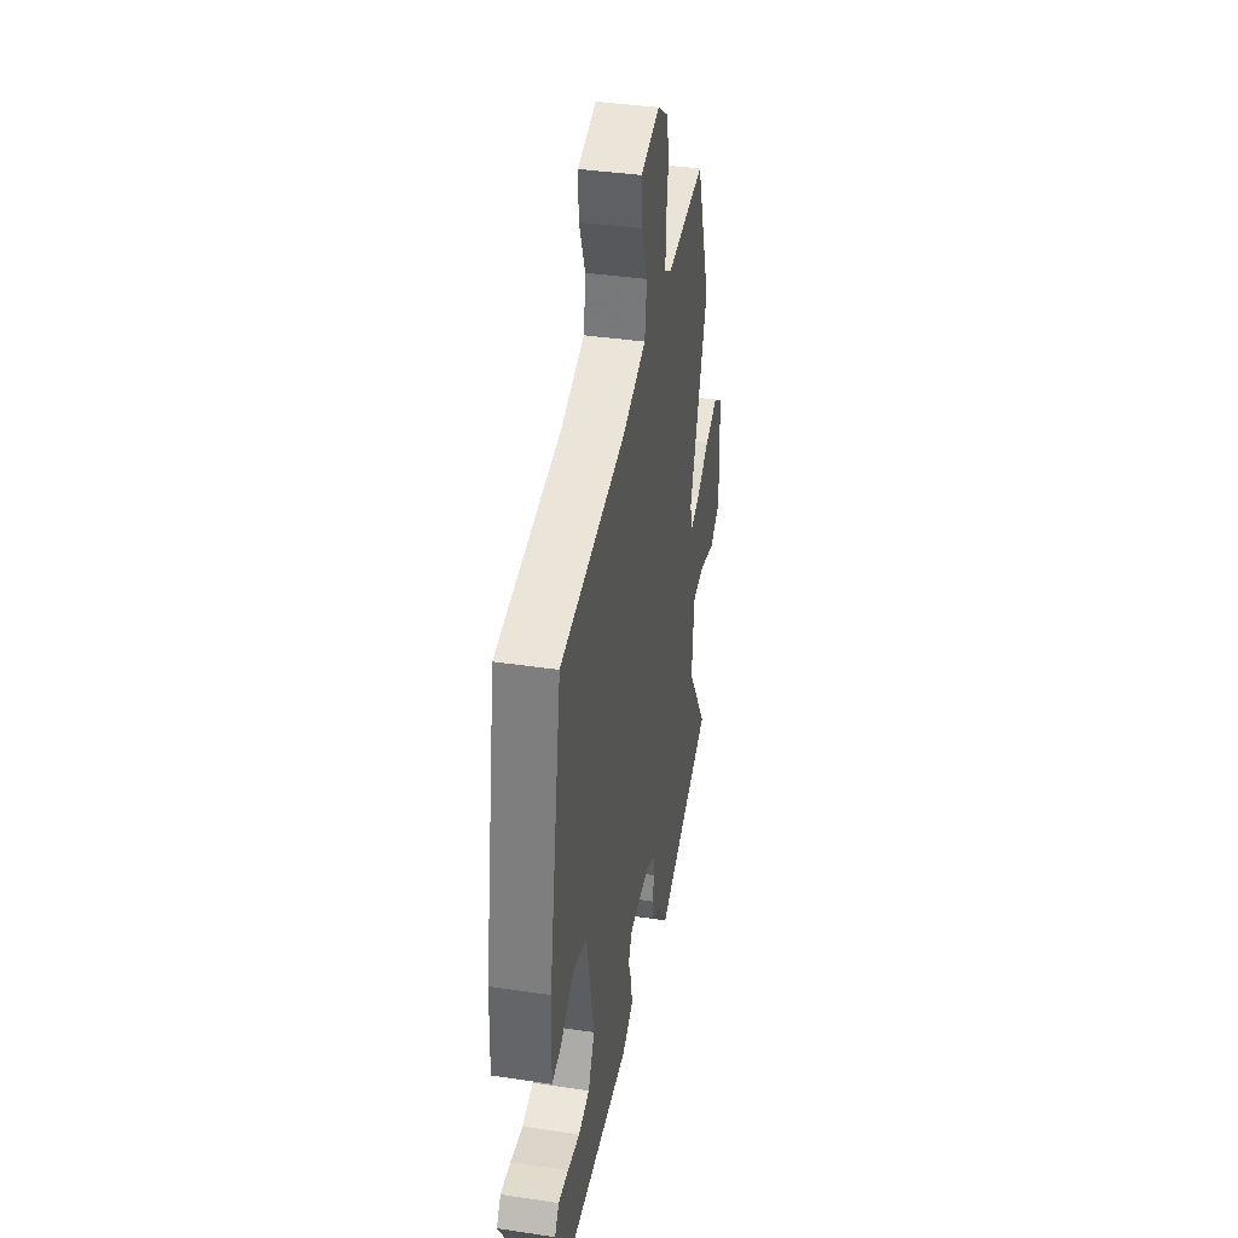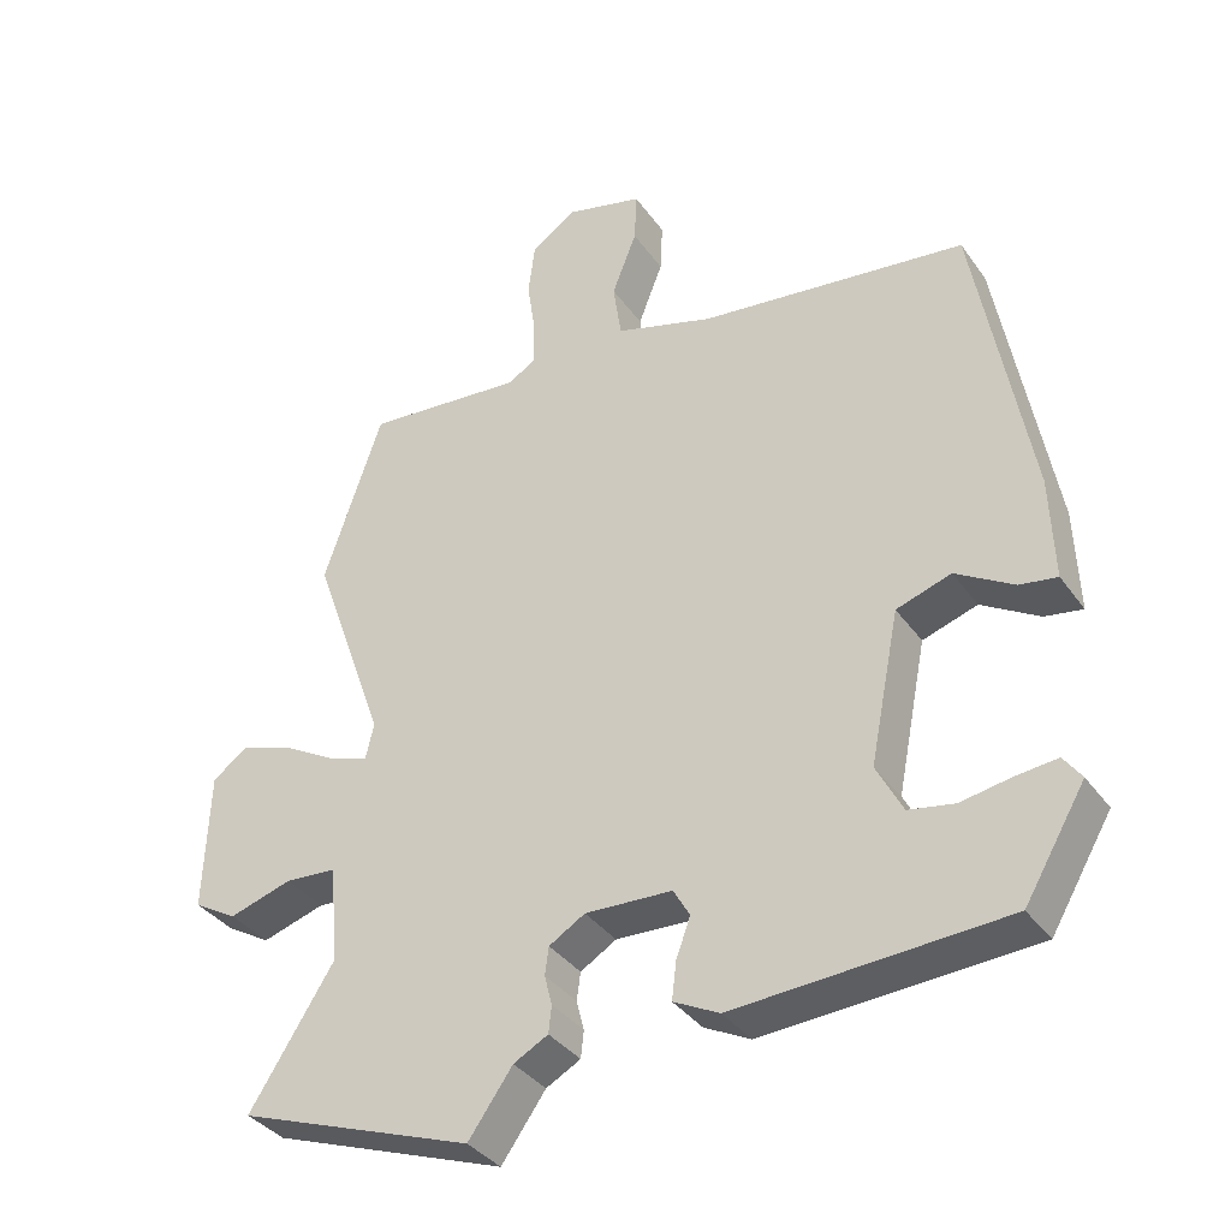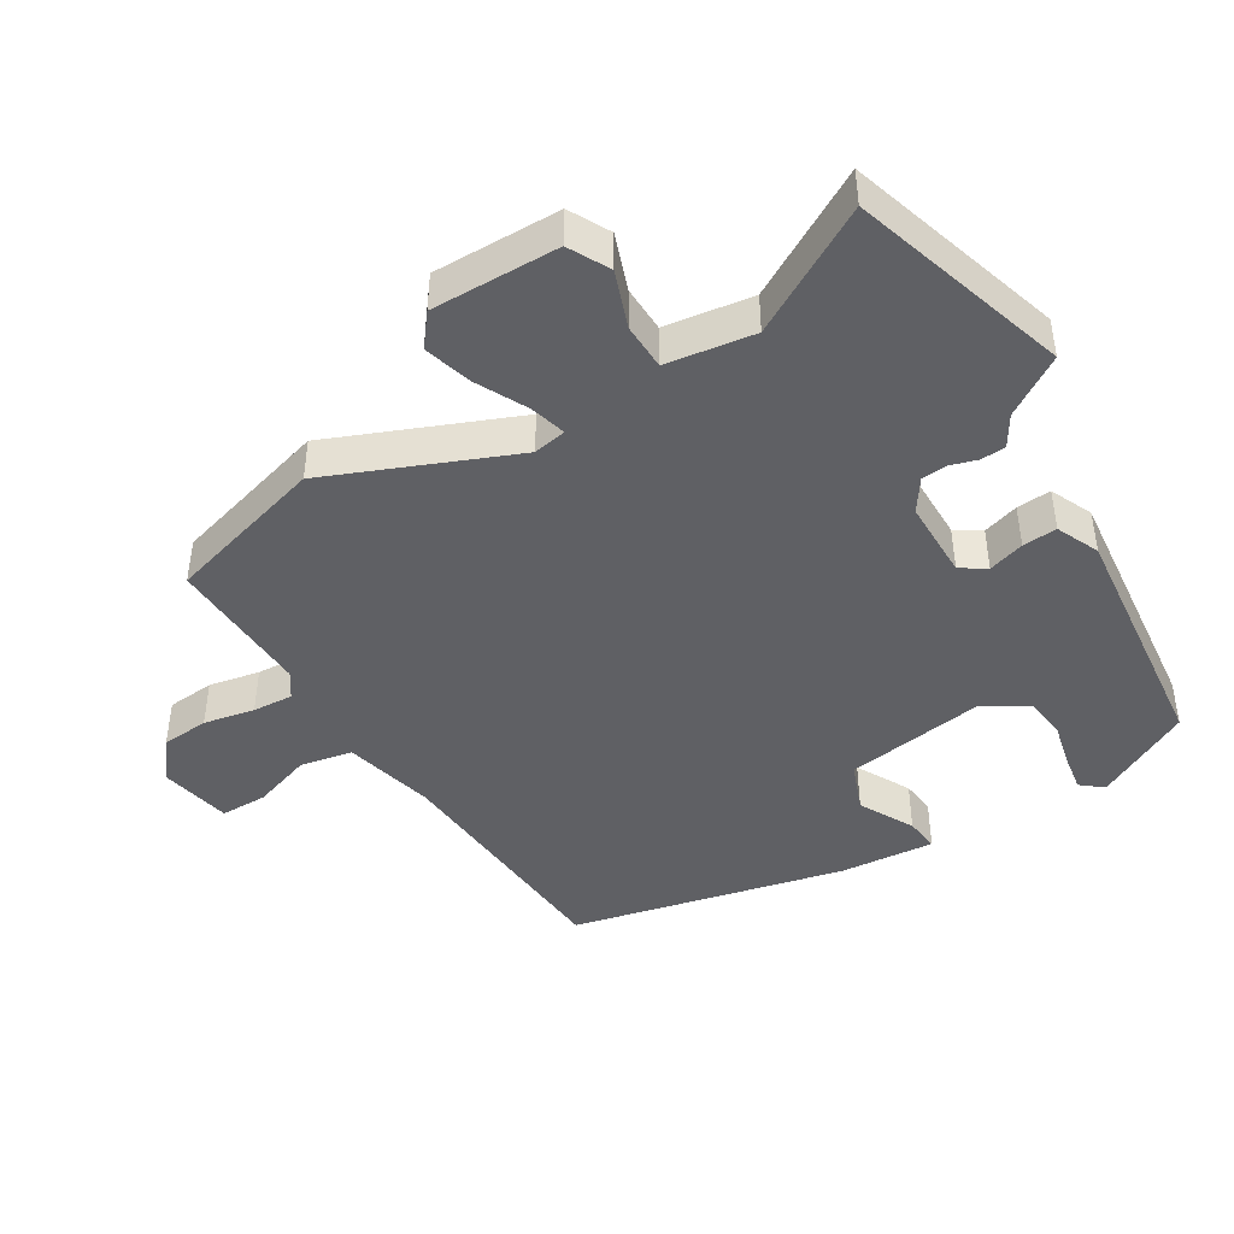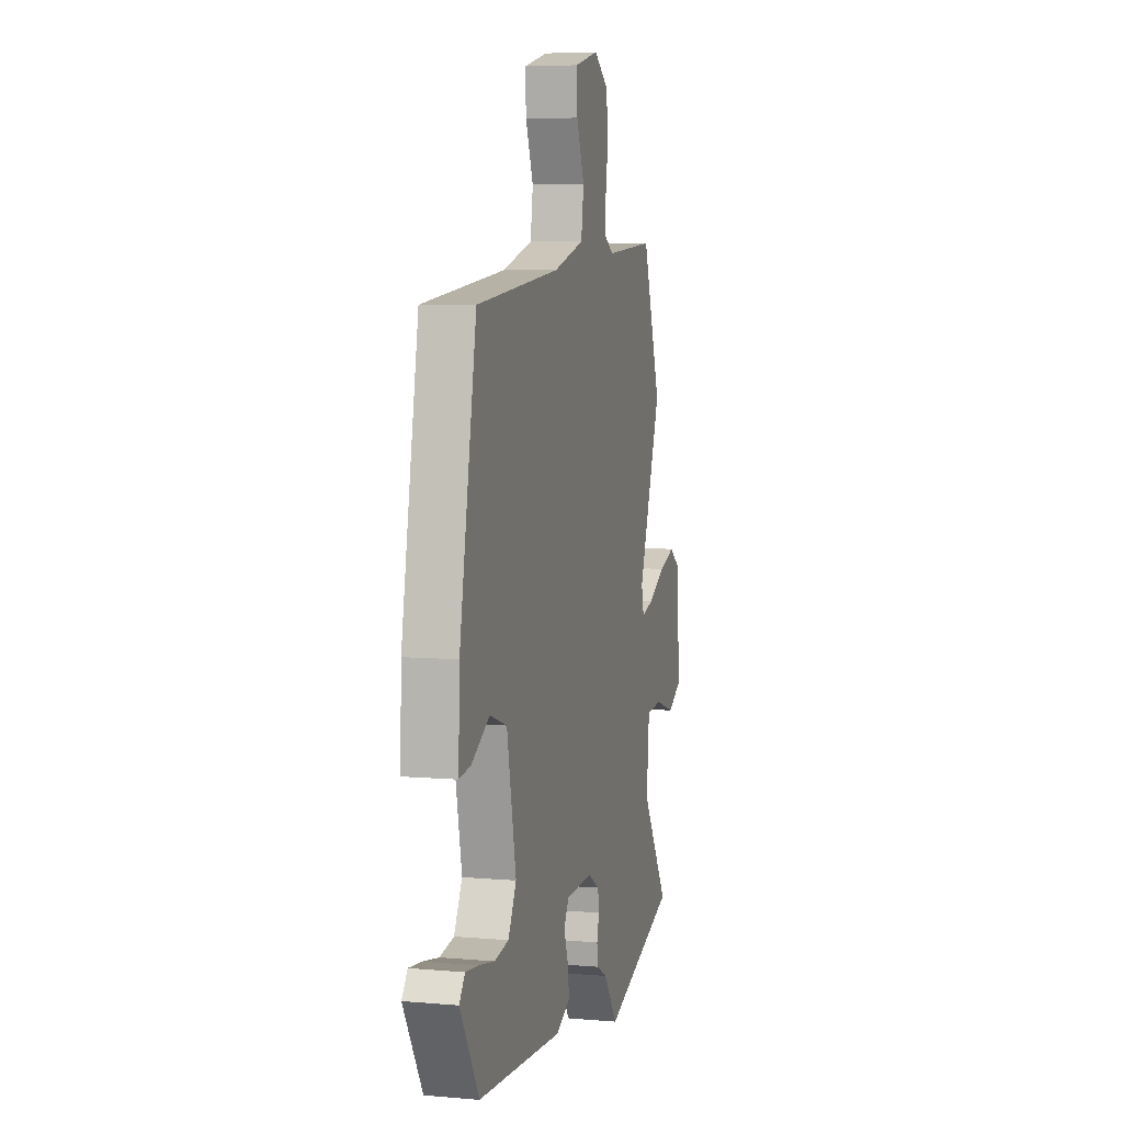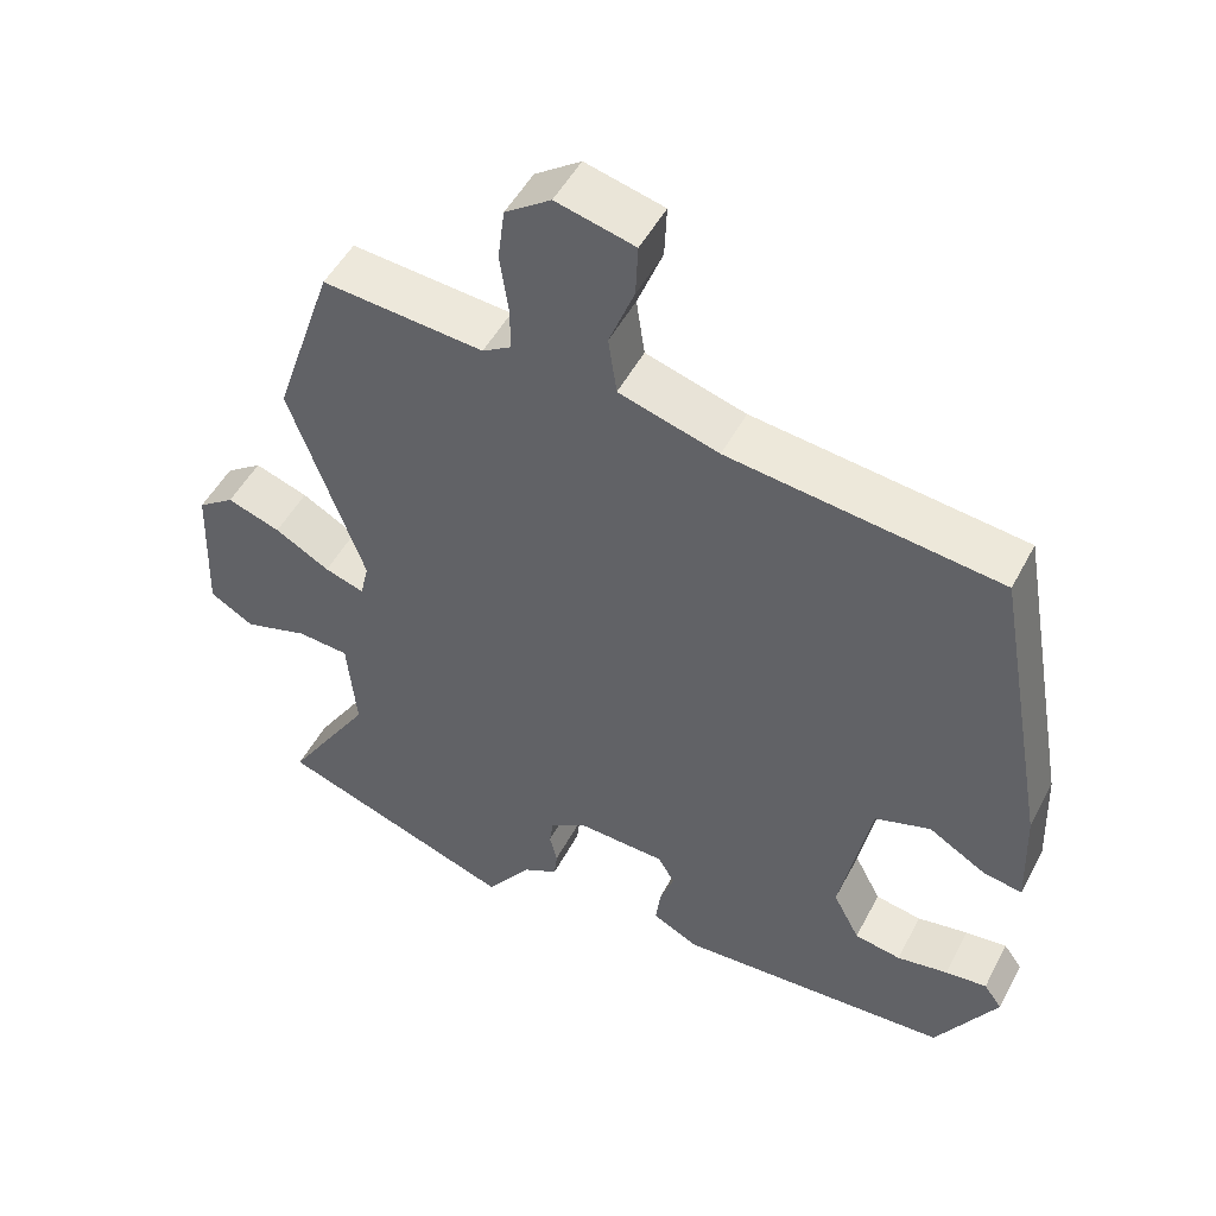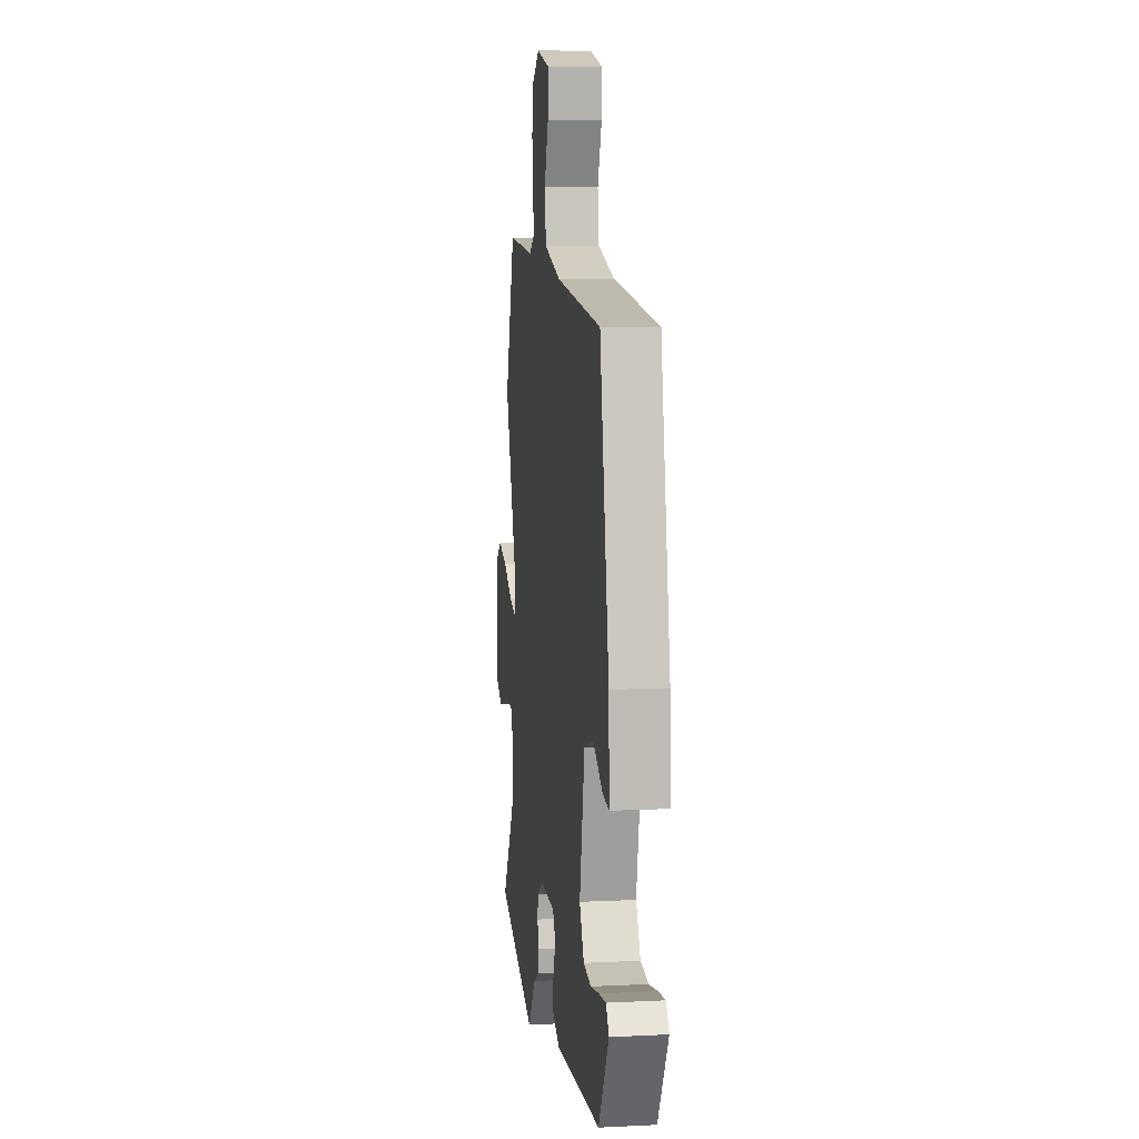
<metadata>
{"format":"obj","ext":"obj","renderer":"f3d","projection":"perspective","resolution":1024,"background":"white","views":[{"elev":39.0,"azim":-79.4,"up":"+Z"},{"elev":-36.1,"azim":-149.2,"up":"+Z"},{"elev":-44.1,"azim":118.5,"up":"+Y"},{"elev":5.9,"azim":-75.2,"up":"+Z"},{"elev":49.9,"azim":-153.0,"up":"+Z"},{"elev":8.1,"azim":-97.7,"up":"+Z"}]}
</metadata>
<code>
v 0.483 0.07 0.551
v 0.561 0.07 0.321
v 0.463 0.07 0.047
v 0.474 0.07 -0.001
v 0.526 0.07 0.016
v 0.598 0.07 0.057
v 0.668 0.07 0.081
v 0.716 0.07 0.047
v 0.723 0.07 -0.139
v 0.665 0.07 -0.173
v 0.581 0.07 -0.147
v 0.513 0.07 -0.152
v 0.501 0.07 -0.281
v 0.614 0.07 -0.459
v 0.3 0.07 -0.572
v 0.241 0.07 -0.489
v 0.195 0.07 -0.464
v 0.191 0.07 -0.428
v 0.201 0.07 -0.388
v 0.196 0.07 -0.351
v 0.148 0.07 -0.322
v 0.032 0.07 -0.327
v 0.01 0.07 -0.365
v 0.029 0.07 -0.417
v 0.035 0.07 -0.467
v -0.026 0.07 -0.498
v -0.386 0.07 -0.477
v -0.467 0.07 -0.34
v -0.443 0.07 -0.307
v -0.388 0.07 -0.313
v -0.321 0.07 -0.325
v -0.26 0.07 -0.314
v -0.225 0.07 -0.247
v -0.265 0.07 -0.046
v -0.338 0.07 -0.022
v -0.415 0.07 -0.068
v -0.465 0.07 -0.076
v -0.46 0.07 0.062
v -0.388 0.07 0.464
v -0.032 0.07 0.507
v 0.099 0.07 0.546
v 0.11 0.07 0.622
v 0.077 0.07 0.707
v 0.074 0.07 0.775
v 0.177 0.07 0.801
v 0.237 0.07 0.759
v 0.246 0.07 0.69
v 0.235 0.07 0.615
v 0.234 0.07 0.556
v 0.272 0.07 0.533
v 0.483 0 0.551
v 0.561 0 0.321
v 0.463 0 0.047
v 0.474 0 -0.001
v 0.526 0 0.016
v 0.598 0 0.057
v 0.668 0 0.081
v 0.716 0 0.047
v 0.723 0 -0.139
v 0.665 0 -0.173
v 0.581 0 -0.147
v 0.513 0 -0.152
v 0.501 0 -0.281
v 0.614 0 -0.459
v 0.3 0 -0.572
v 0.241 0 -0.489
v 0.195 0 -0.464
v 0.191 0 -0.428
v 0.201 0 -0.388
v 0.196 0 -0.351
v 0.148 0 -0.322
v 0.032 0 -0.327
v 0.01 0 -0.365
v 0.029 0 -0.417
v 0.035 0 -0.467
v -0.026 0 -0.498
v -0.386 0 -0.477
v -0.467 0 -0.34
v -0.443 0 -0.307
v -0.388 0 -0.313
v -0.321 0 -0.325
v -0.26 0 -0.314
v -0.225 0 -0.247
v -0.265 0 -0.046
v -0.338 0 -0.022
v -0.415 0 -0.068
v -0.465 0 -0.076
v -0.46 0 0.062
v -0.388 0 0.464
v -0.032 0 0.507
v 0.099 0 0.546
v 0.11 0 0.622
v 0.077 0 0.707
v 0.074 0 0.775
v 0.177 0 0.801
v 0.237 0 0.759
v 0.246 0 0.69
v 0.235 0 0.615
v 0.234 0 0.556
v 0.272 0 0.533
f 46 47 48
f 45 46 48
f 44 45 48
f 43 44 48
f 42 43 48
f 41 42 48 49
f 40 41 49 50
f 40 50 1
f 39 40 1
f 38 39 1
f 37 38 1
f 36 37 1
f 35 36 1
f 29 30 31
f 28 29 31
f 27 28 31
f 26 27 31
f 25 26 31
f 24 25 31
f 23 24 31 32
f 22 23 32 33
f 16 17 18 19
f 16 19 20
f 15 16 20
f 14 15 20
f 13 14 20
f 12 13 20 21
f 9 10 11
f 8 9 11
f 7 8 11
f 6 7 11
f 5 6 11
f 4 5 11 12
f 1 2 3
f 35 1 3
f 34 35 3
f 22 33 34
f 21 22 34
f 12 21 34
f 4 12 34
f 3 4 34
f 98 97 96
f 98 96 95
f 98 95 94
f 98 94 93
f 98 93 92
f 99 98 92 91
f 100 99 91 90
f 51 100 90
f 51 90 89
f 51 89 88
f 51 88 87
f 51 87 86
f 51 86 85
f 81 80 79
f 81 79 78
f 81 78 77
f 81 77 76
f 81 76 75
f 81 75 74
f 82 81 74 73
f 83 82 73 72
f 69 68 67 66
f 70 69 66
f 70 66 65
f 70 65 64
f 70 64 63
f 71 70 63 62
f 61 60 59
f 61 59 58
f 61 58 57
f 61 57 56
f 61 56 55
f 62 61 55 54
f 53 52 51
f 53 51 85
f 53 85 84
f 84 83 72
f 84 72 71
f 84 71 62
f 84 62 54
f 84 54 53
f 1 51 52 2
f 2 52 53 3
f 3 53 54 4
f 4 54 55 5
f 5 55 56 6
f 6 56 57 7
f 7 57 58 8
f 8 58 59 9
f 9 59 60 10
f 10 60 61 11
f 11 61 62 12
f 12 62 63 13
f 13 63 64 14
f 14 64 65 15
f 15 65 66 16
f 16 66 67 17
f 17 67 68 18
f 18 68 69 19
f 19 69 70 20
f 20 70 71 21
f 21 71 72 22
f 22 72 73 23
f 23 73 74 24
f 24 74 75 25
f 25 75 76 26
f 26 76 77 27
f 27 77 78 28
f 28 78 79 29
f 29 79 80 30
f 30 80 81 31
f 31 81 82 32
f 32 82 83 33
f 33 83 84 34
f 34 84 85 35
f 35 85 86 36
f 36 86 87 37
f 37 87 88 38
f 38 88 89 39
f 39 89 90 40
f 40 90 91 41
f 41 91 92 42
f 42 92 93 43
f 43 93 94 44
f 44 94 95 45
f 45 95 96 46
f 46 96 97 47
f 47 97 98 48
f 48 98 99 49
f 49 99 100 50
f 50 100 51 1

</code>
